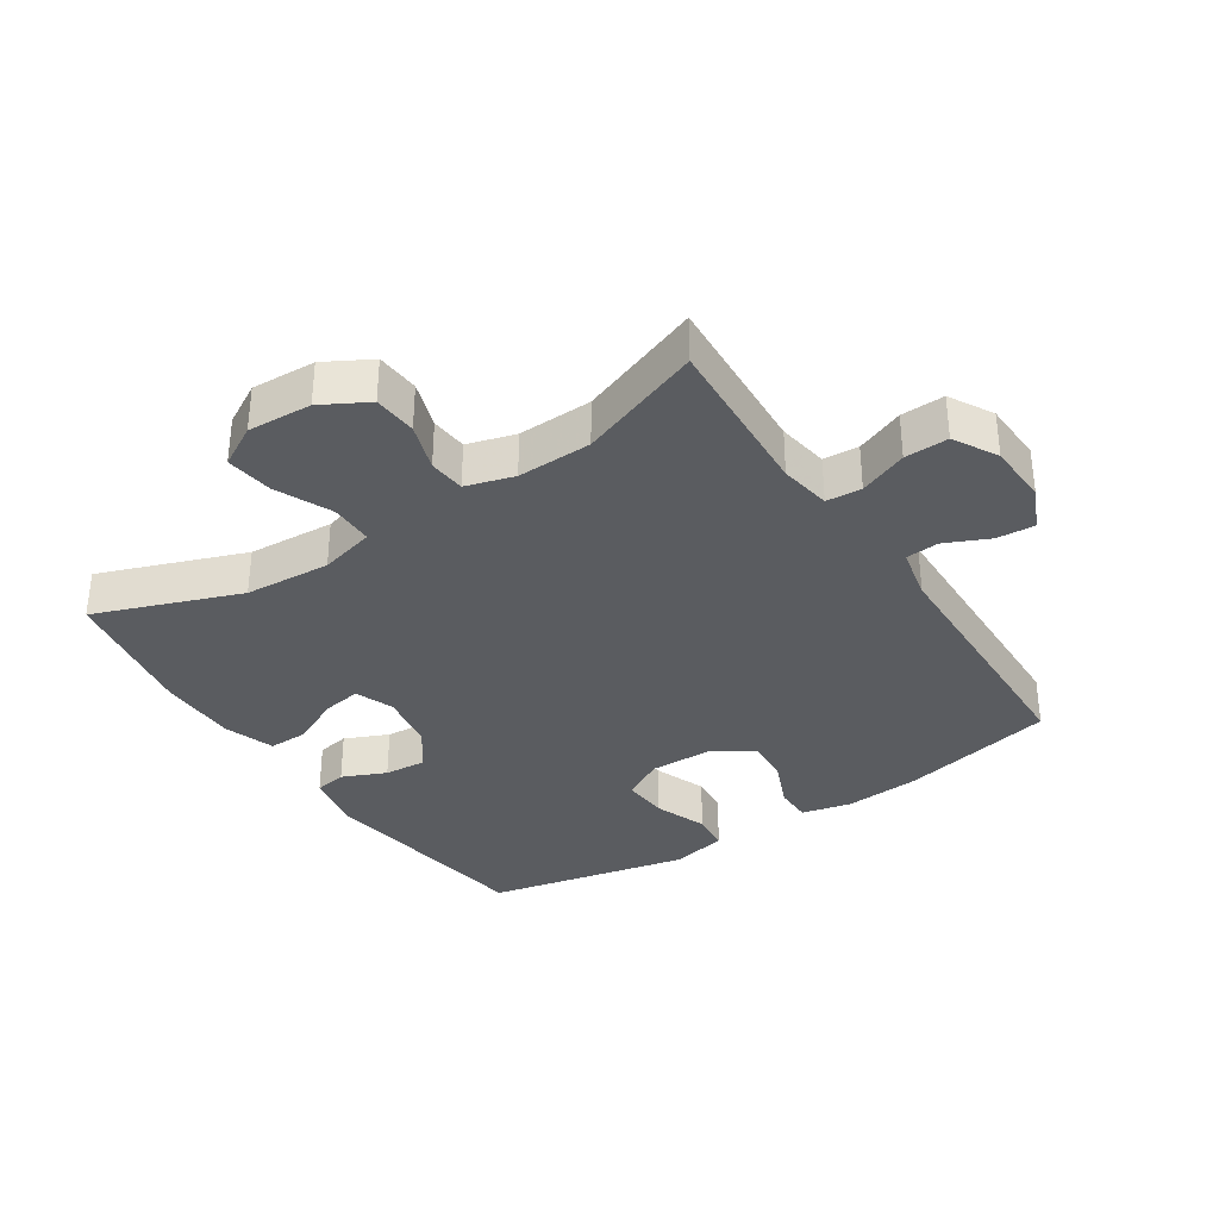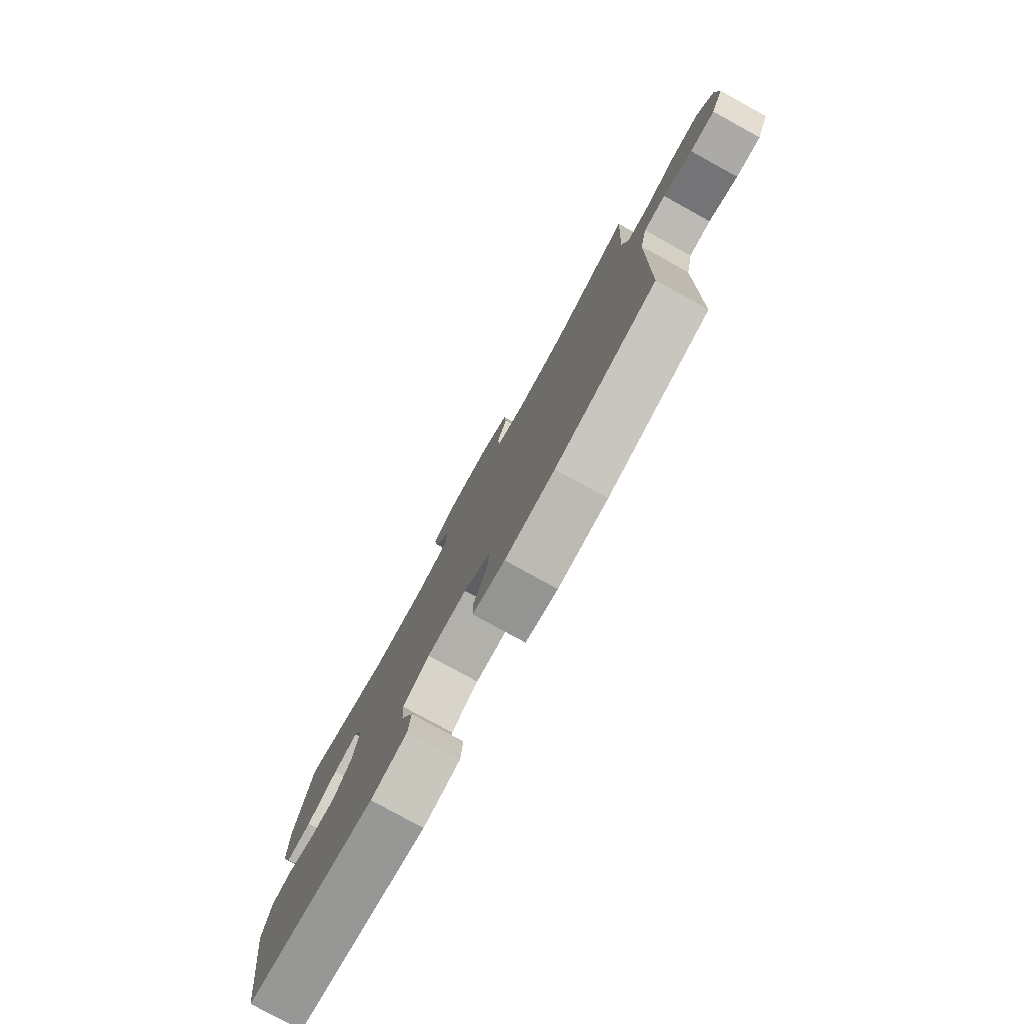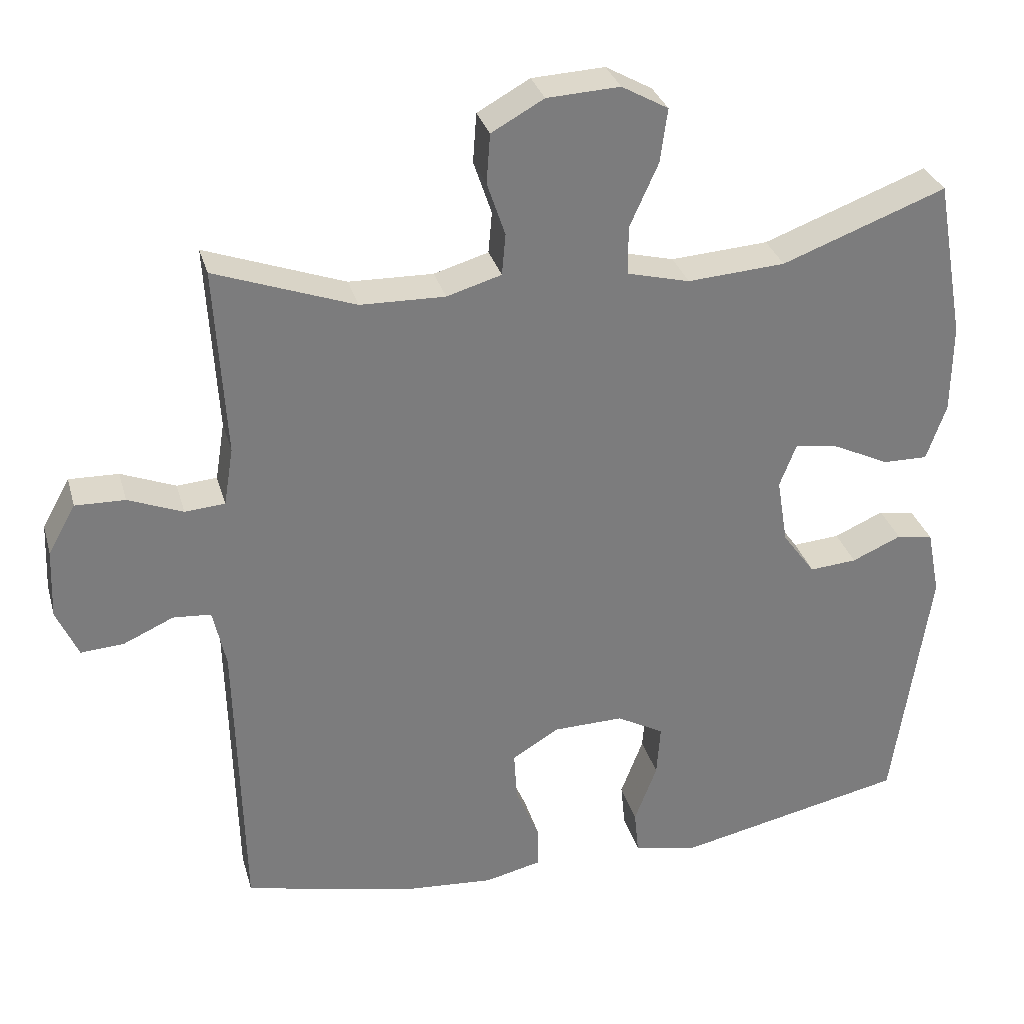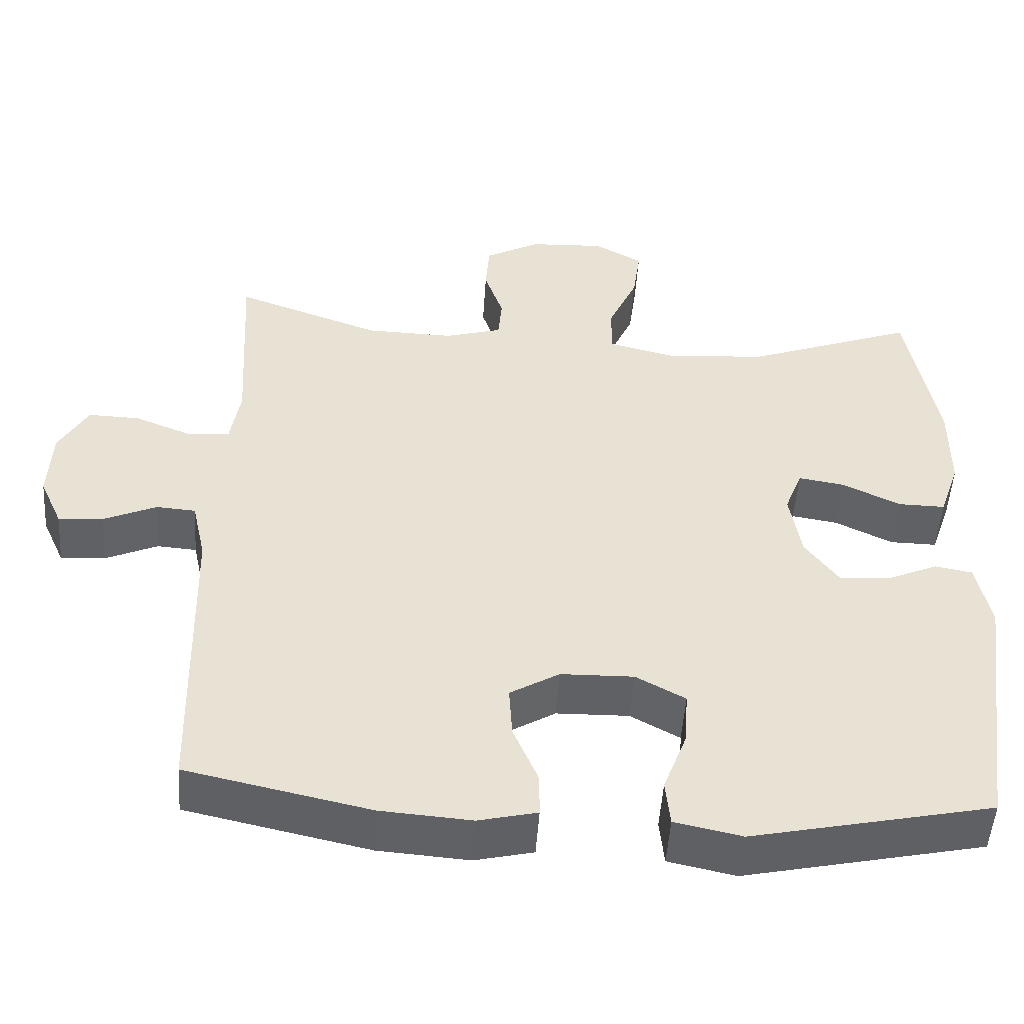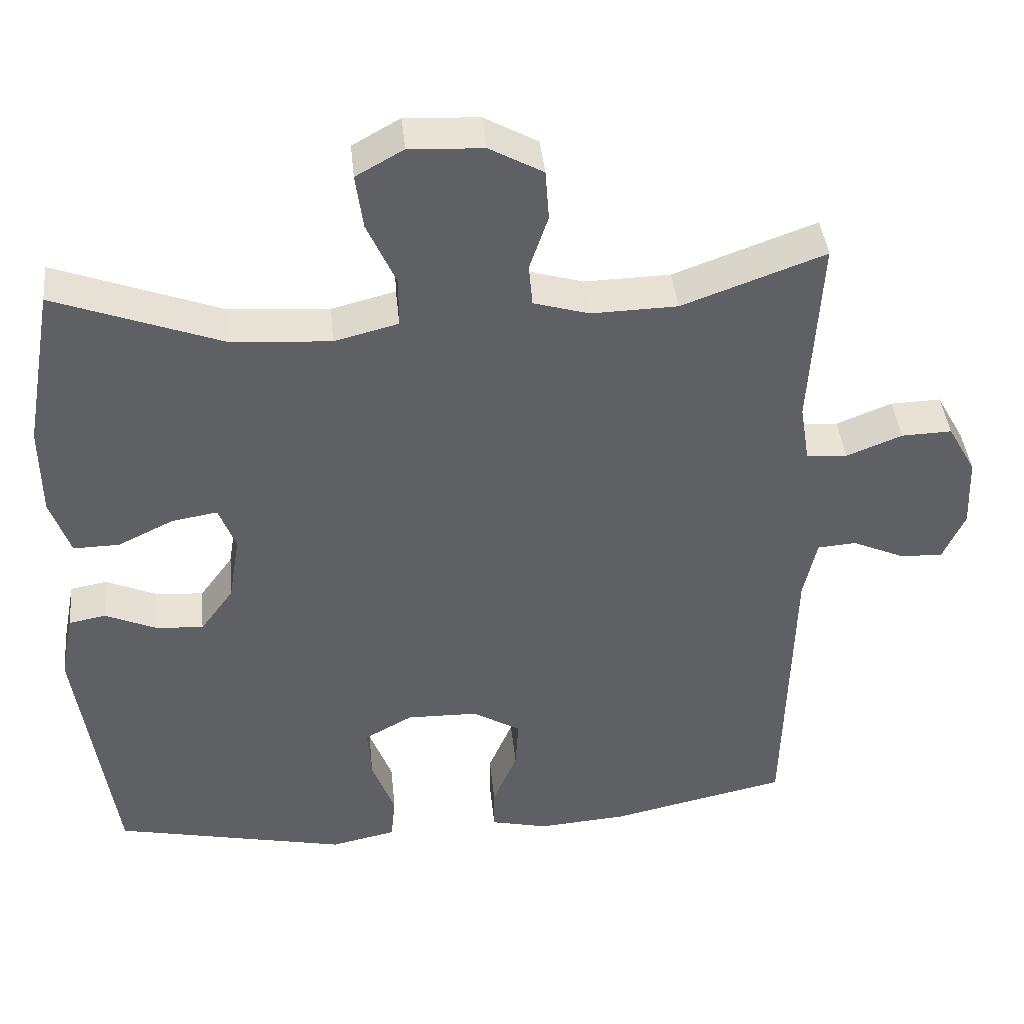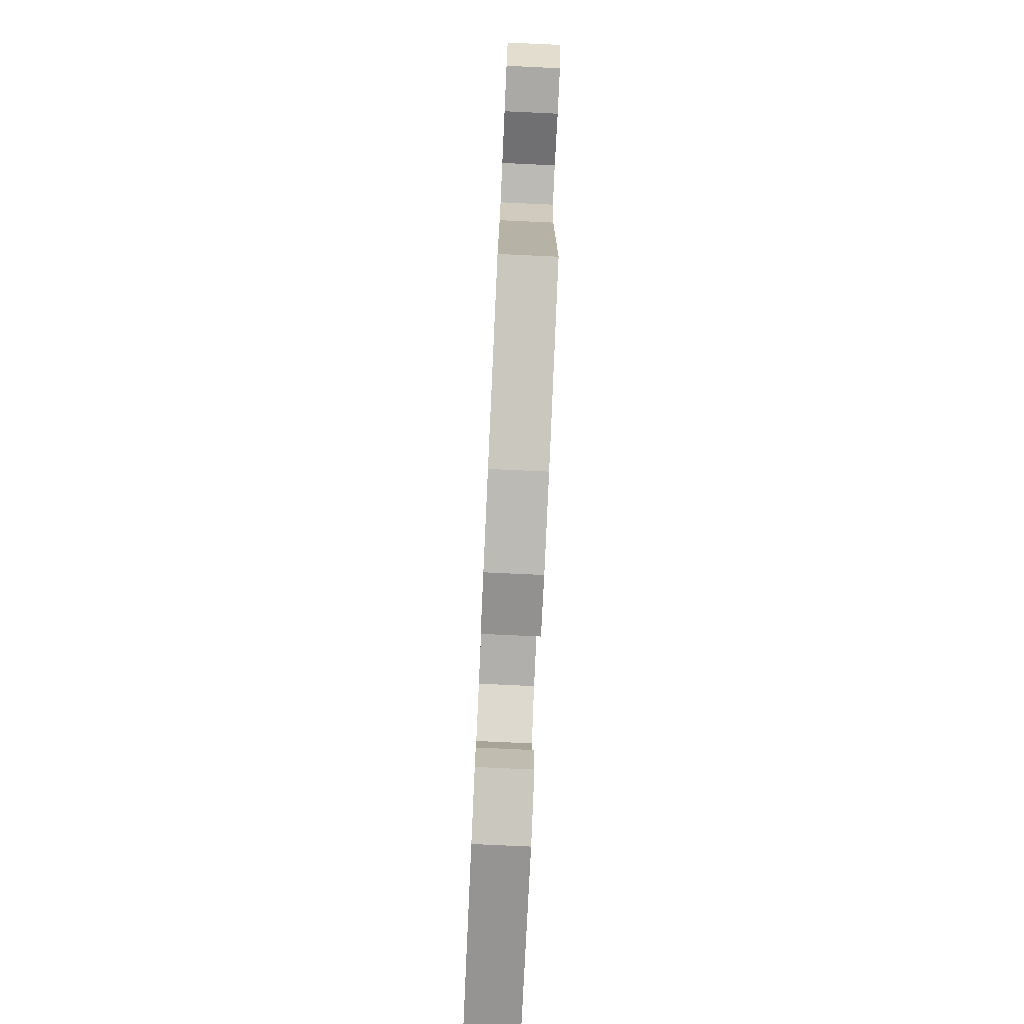
<metadata>
{"format":"obj","ext":"obj","renderer":"f3d","projection":"perspective","resolution":1024,"background":"white","views":[{"elev":-34.4,"azim":33.4,"up":"+Y"},{"elev":-79.7,"azim":61.2,"up":"+Z"},{"elev":31.4,"azim":165.0,"up":"+Z"},{"elev":-50.4,"azim":176.2,"up":"+Z"},{"elev":41.4,"azim":-5.7,"up":"+Z"},{"elev":-79.3,"azim":87.4,"up":"+Z"}]}
</metadata>
<code>
v -0.5 0.07 -0.5
v -0.55 0.07 -0.15
v -0.532 0.07 -0.059
v -0.482 0.07 -0.05
v -0.414 0.07 -0.08
v -0.349 0.07 -0.085
v -0.304 0.07 -0.023
v -0.289 0.07 0.068
v -0.312 0.07 0.128
v -0.373 0.07 0.118
v -0.449 0.07 0.081
v -0.511 0.07 0.08
v -0.538 0.07 0.158
v -0.539 0.07 0.281
v -0.5 0.07 0.5
v -0.275 0.07 0.416
v -0.141 0.07 0.407
v -0.055 0.07 0.429
v -0.055 0.07 0.496
v -0.094 0.07 0.583
v -0.104 0.07 0.657
v -0.04 0.07 0.693
v 0.06 0.07 0.688
v 0.132 0.07 0.648
v 0.137 0.07 0.58
v 0.112 0.07 0.506
v 0.117 0.07 0.449
v 0.192 0.07 0.427
v 0.308 0.07 0.43
v 0.5 0.07 0.5
v 0.485 0.07 0.24
v 0.498 0.07 0.16
v 0.553 0.07 0.156
v 0.628 0.07 0.186
v 0.696 0.07 0.188
v 0.734 0.07 0.12
v 0.738 0.07 0.024
v 0.708 0.07 -0.043
v 0.649 0.07 -0.039
v 0.58 0.07 -0.008
v 0.528 0.07 -0.012
v 0.51 0.07 -0.094
v 0.5 0.07 -0.5
v 0.259 0.07 -0.553
v 0.14 0.07 -0.562
v 0.063 0.07 -0.544
v 0.063 0.07 -0.486
v 0.096 0.07 -0.408
v 0.1 0.07 -0.339
v 0.035 0.07 -0.3
v -0.061 0.07 -0.298
v -0.126 0.07 -0.334
v -0.121 0.07 -0.406
v -0.09 0.07 -0.488
v -0.096 0.07 -0.549
v -0.184 0.07 -0.568
v -0.5 0 -0.5
v -0.55 0 -0.15
v -0.532 0 -0.059
v -0.482 0 -0.05
v -0.414 0 -0.08
v -0.349 0 -0.085
v -0.304 0 -0.023
v -0.289 0 0.068
v -0.312 0 0.128
v -0.373 0 0.118
v -0.449 0 0.081
v -0.511 0 0.08
v -0.538 0 0.158
v -0.539 0 0.281
v -0.5 0 0.5
v -0.275 0 0.416
v -0.141 0 0.407
v -0.055 0 0.429
v -0.055 0 0.496
v -0.094 0 0.583
v -0.104 0 0.657
v -0.04 0 0.693
v 0.06 0 0.688
v 0.132 0 0.648
v 0.137 0 0.58
v 0.112 0 0.506
v 0.117 0 0.449
v 0.192 0 0.427
v 0.308 0 0.43
v 0.5 0 0.5
v 0.485 0 0.24
v 0.498 0 0.16
v 0.553 0 0.156
v 0.628 0 0.186
v 0.696 0 0.188
v 0.734 0 0.12
v 0.738 0 0.024
v 0.708 0 -0.043
v 0.649 0 -0.039
v 0.58 0 -0.008
v 0.528 0 -0.012
v 0.51 0 -0.094
v 0.5 0 -0.5
v 0.259 0 -0.553
v 0.14 0 -0.562
v 0.063 0 -0.544
v 0.063 0 -0.486
v 0.096 0 -0.408
v 0.1 0 -0.339
v 0.035 0 -0.3
v -0.061 0 -0.298
v -0.126 0 -0.334
v -0.121 0 -0.406
v -0.09 0 -0.488
v -0.096 0 -0.549
v -0.184 0 -0.568
f 53 54 55 56
f 52 53 56 1
f 51 52 1 2
f 50 51 2 3
f 45 46 47 48
f 45 48 49
f 42 43 44 45
f 41 42 45 49
f 37 38 39 40
f 37 40 41
f 36 37 41
f 33 34 35 36
f 32 33 36 41
f 29 30 31
f 28 29 31 32
f 27 28 32 41
f 23 24 25 26
f 23 26 27
f 22 23 27
f 19 20 21 22
f 18 19 22 27
f 17 18 27 41
f 13 14 15 16
f 10 11 12 13
f 9 10 13 16
f 8 9 16 17
f 50 3 4 5
f 50 5 6
f 17 41 49 50
f 7 8 17 50
f 6 7 50
f 112 111 110 109
f 57 112 109 108
f 58 57 108 107
f 59 58 107 106
f 104 103 102 101
f 105 104 101
f 101 100 99 98
f 105 101 98 97
f 96 95 94 93
f 97 96 93
f 97 93 92
f 92 91 90 89
f 97 92 89 88
f 87 86 85
f 88 87 85 84
f 97 88 84 83
f 82 81 80 79
f 83 82 79
f 83 79 78
f 78 77 76 75
f 83 78 75 74
f 97 83 74 73
f 72 71 70 69
f 69 68 67 66
f 72 69 66 65
f 73 72 65 64
f 61 60 59 106
f 62 61 106
f 106 105 97 73
f 106 73 64 63
f 106 63 62
f 1 57 58 2
f 2 58 59 3
f 3 59 60 4
f 4 60 61 5
f 5 61 62 6
f 6 62 63 7
f 7 63 64 8
f 8 64 65 9
f 9 65 66 10
f 10 66 67 11
f 11 67 68 12
f 12 68 69 13
f 13 69 70 14
f 14 70 71 15
f 15 71 72 16
f 16 72 73 17
f 17 73 74 18
f 18 74 75 19
f 19 75 76 20
f 20 76 77 21
f 21 77 78 22
f 22 78 79 23
f 23 79 80 24
f 24 80 81 25
f 25 81 82 26
f 26 82 83 27
f 27 83 84 28
f 28 84 85 29
f 29 85 86 30
f 30 86 87 31
f 31 87 88 32
f 32 88 89 33
f 33 89 90 34
f 34 90 91 35
f 35 91 92 36
f 36 92 93 37
f 37 93 94 38
f 38 94 95 39
f 39 95 96 40
f 40 96 97 41
f 41 97 98 42
f 42 98 99 43
f 43 99 100 44
f 44 100 101 45
f 45 101 102 46
f 46 102 103 47
f 47 103 104 48
f 48 104 105 49
f 49 105 106 50
f 50 106 107 51
f 51 107 108 52
f 52 108 109 53
f 53 109 110 54
f 54 110 111 55
f 55 111 112 56
f 56 112 57 1

</code>
